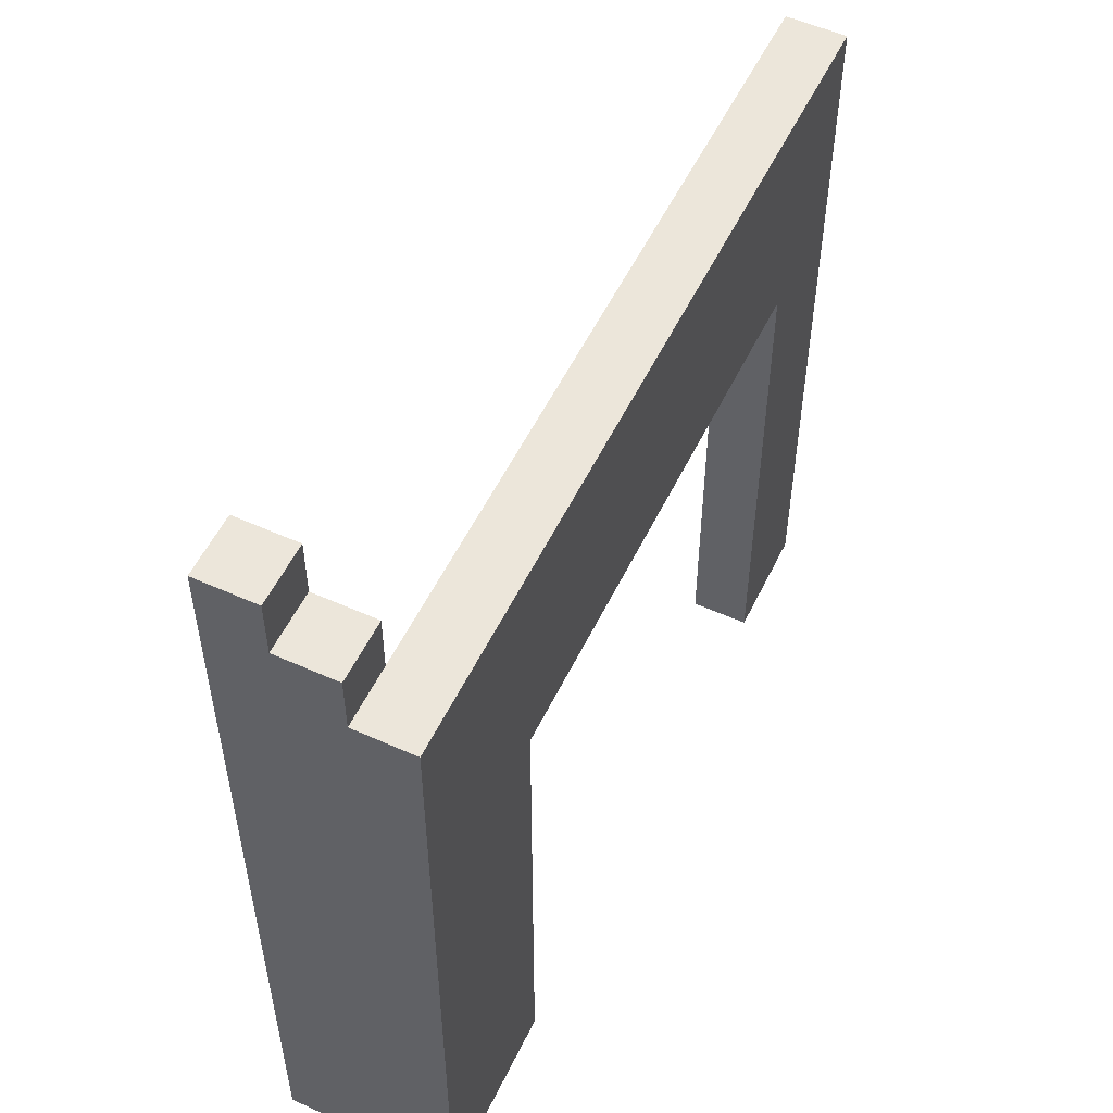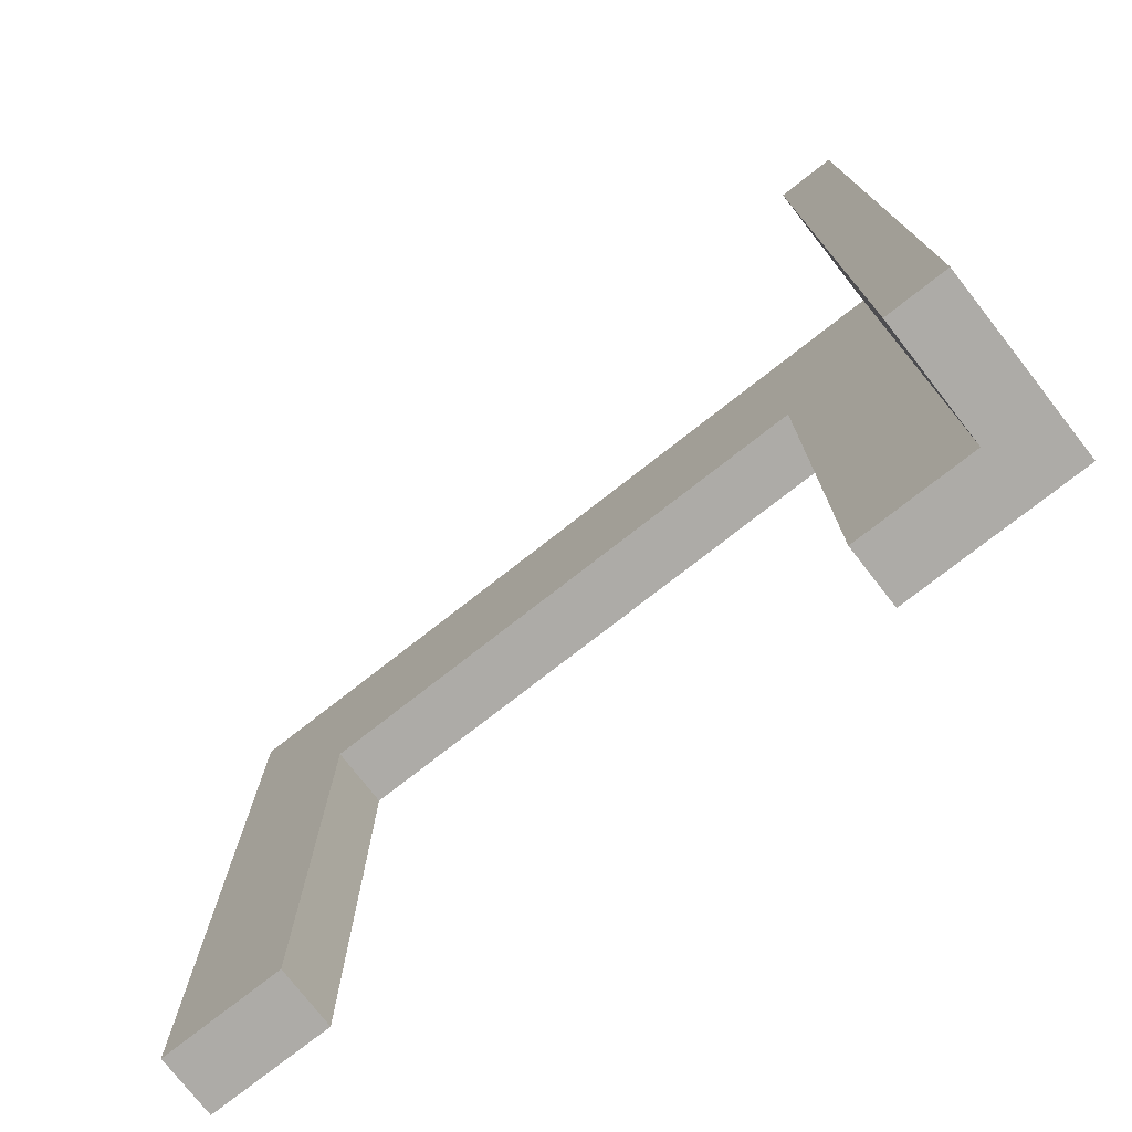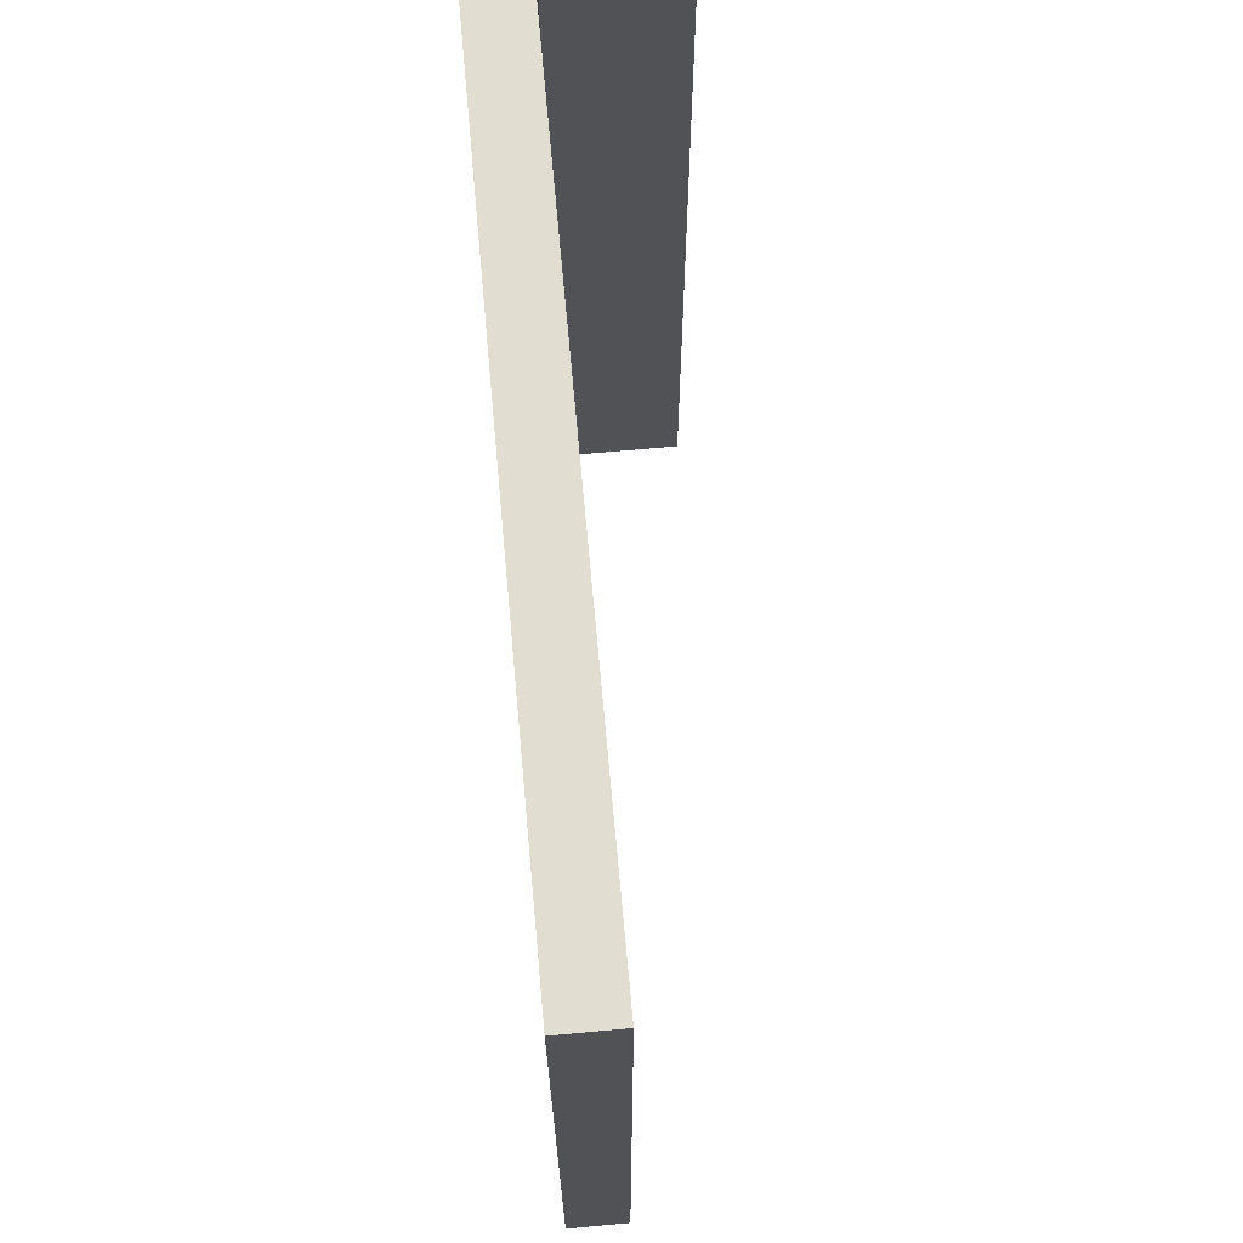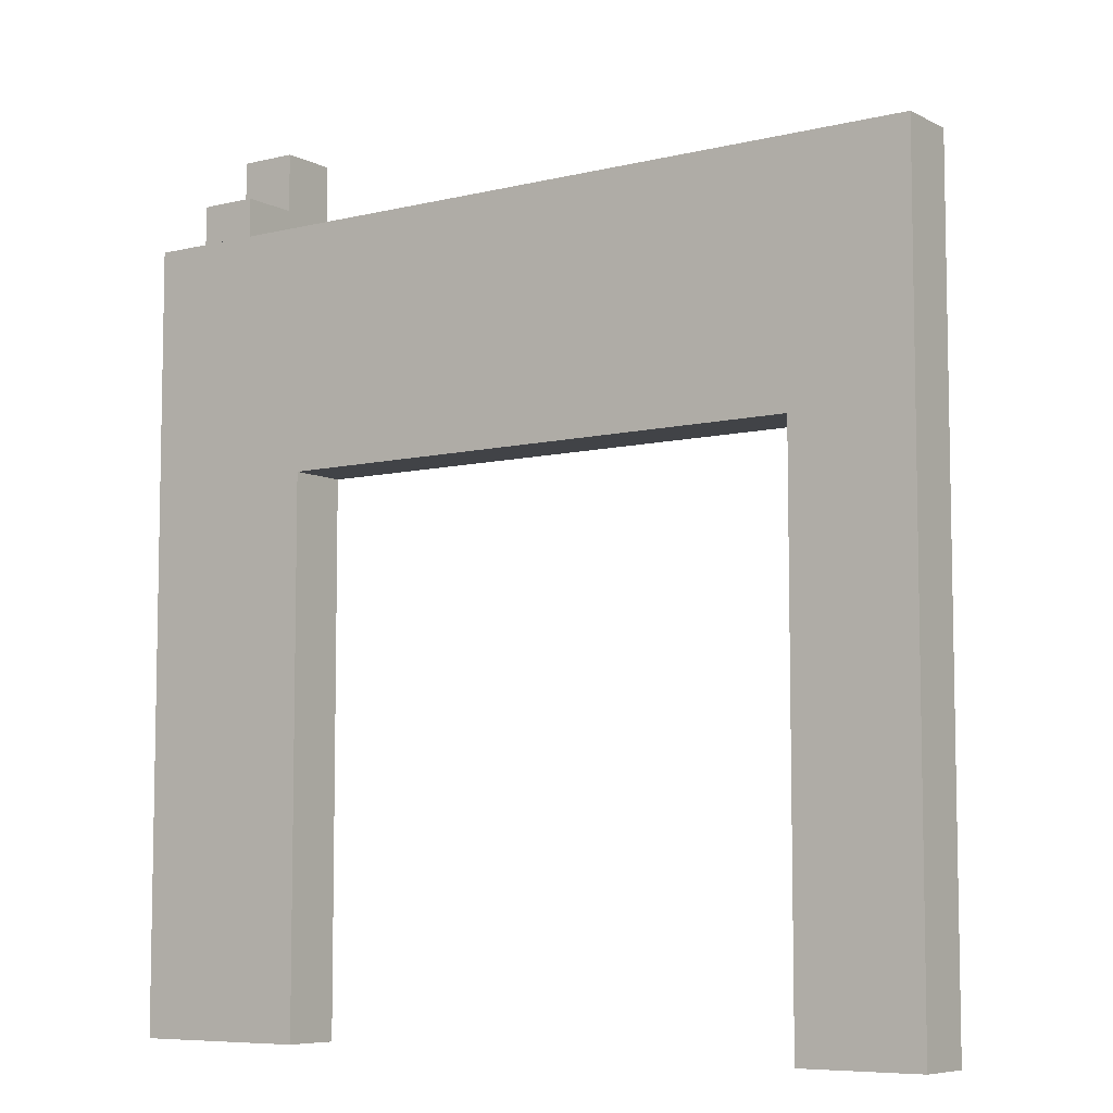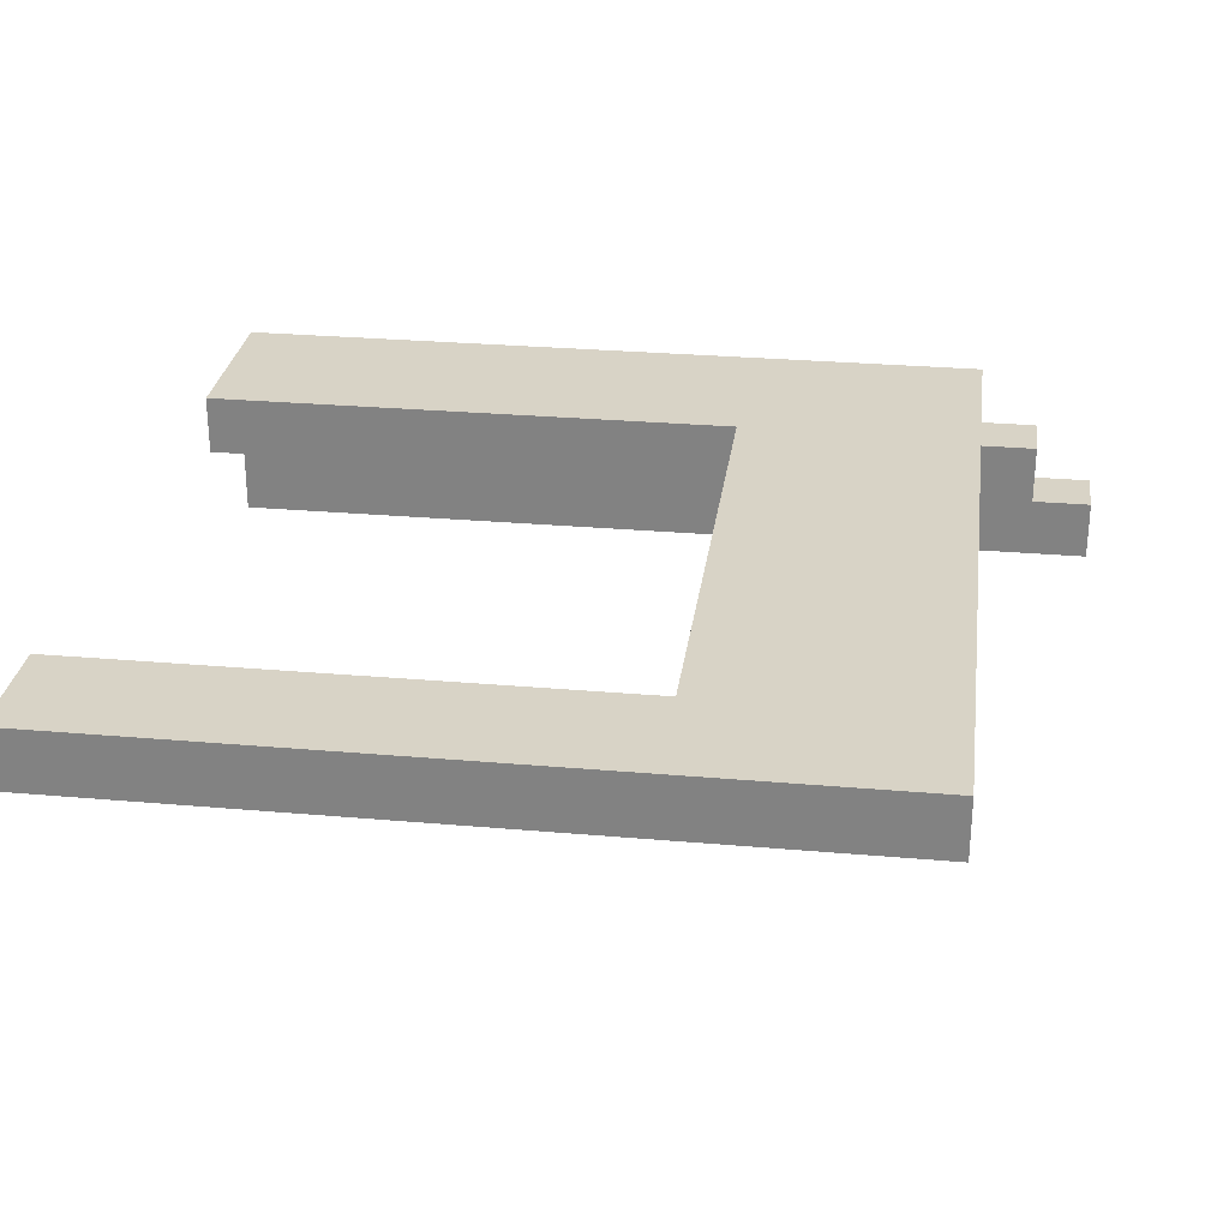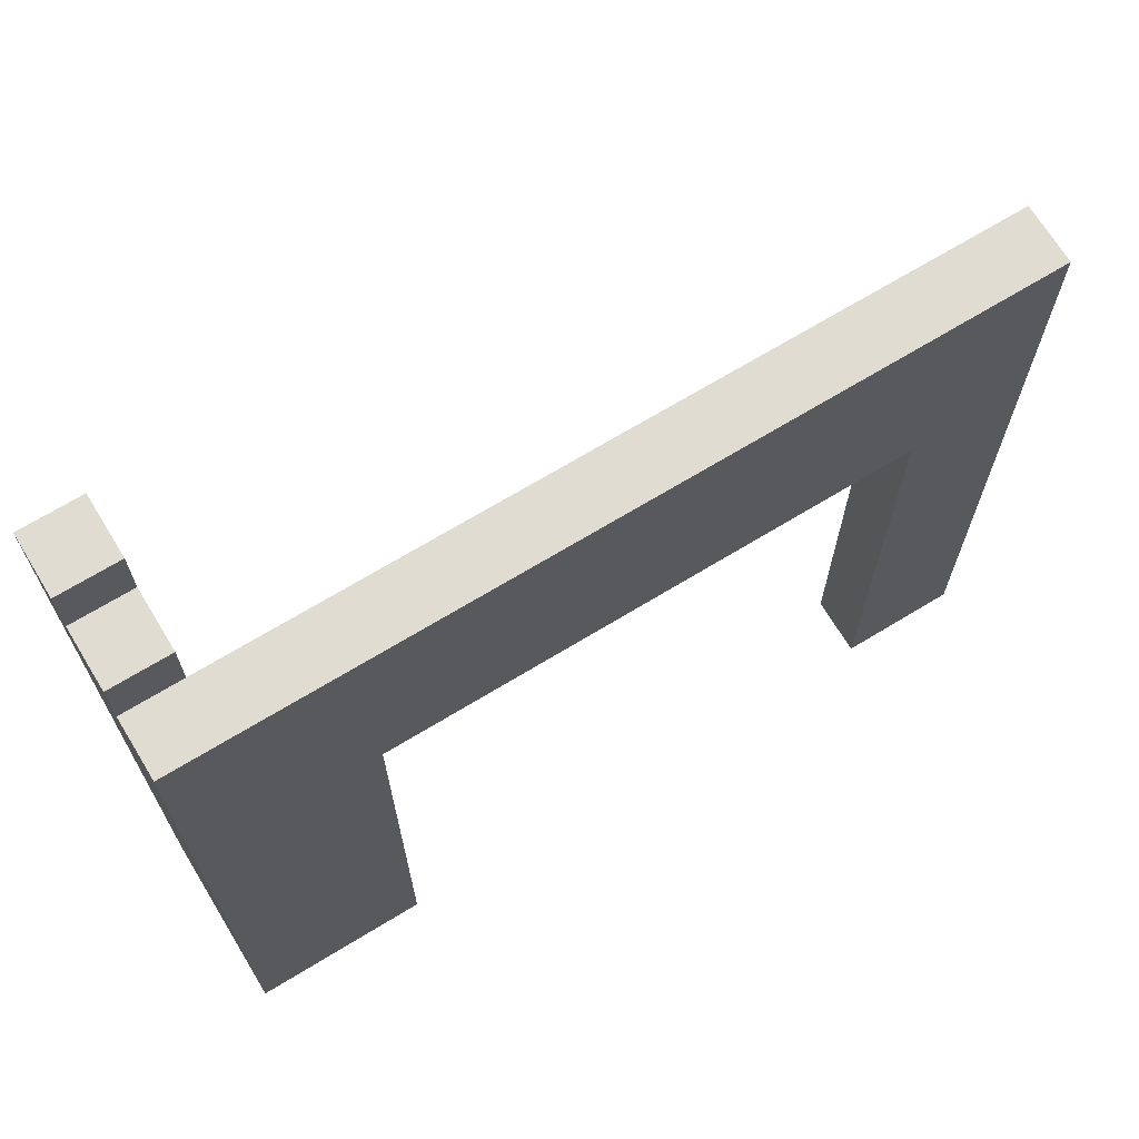
<metadata>
{"format":"obj","ext":"obj","renderer":"f3d","projection":"perspective","resolution":1024,"background":"white","views":[{"elev":54.3,"azim":-64.5,"up":"+Y"},{"elev":-76.4,"azim":-142.0,"up":"+Y"},{"elev":68.8,"azim":84.8,"up":"+Y"},{"elev":-7.2,"azim":35.2,"up":"+Y"},{"elev":28.1,"azim":97.6,"up":"+Z"},{"elev":69.3,"azim":-31.3,"up":"+Y"}]}
</metadata>
<code>
o GarageWalls
v -5.8 0.7 0.1
v -5.8 0.7 -1.49e-08
v -5.8 0.7 -0.2
v -5.8 2 0.1
v -5.8 2 -1.49e-08
v -5.8 2.1 -1.49e-08
v -5.8 2.1 -0.1
v -5.8 2.2 -0.1
v -5.8 2.2 -0.2
v -4.6 0.7 0.1
v -4.6 0.7 -1.49e-08
v -4.6 1.6 0.1
v -4.6 1.6 -1.49e-08
v -5.7 0.7 -1.49e-08
v -5.7 0.7 -0.2
v -5.7 2 -1.49e-08
v -5.7 2.1 -1.49e-08
v -5.7 2.1 -0.1
v -5.7 2.2 -0.1
v -5.7 2.2 -0.2
v -5.5 0.7 0.1
v -5.5 0.7 -1.49e-08
v -5.5 1.6 0.1
v -5.5 1.6 -1.49e-08
v -4.4 0.7 0.1
v -4.4 0.7 -1.49e-08
v -4.4 2 0.1
v -4.4 2 -1.49e-08
v -5.8 0.7 0.1
v -5.8 2 0.1
v -5.7 0.7 0.1
v -5.7 2 0.1
v -5.5 0.7 0.1
v -5.5 1.6 0.1
v -4.6 0.7 0.1
v -4.6 1.6 0.1
v -4.4 0.7 0.1
v -4.4 2 0.1
v -5.8 2 -1.49e-08
v -5.8 2.1 -1.49e-08
v -5.7 2 -1.49e-08
v -5.7 2.1 -1.49e-08
v -5.8 2.1 -0.1
v -5.8 2.2 -0.1
v -5.7 2.1 -0.1
v -5.7 2.2 -0.1
v -5.7 0.7 -1.49e-08
v -5.7 2 -1.49e-08
v -5.5 0.7 -1.49e-08
v -5.5 1.6 -1.49e-08
v -4.6 0.7 -1.49e-08
v -4.6 1.6 -1.49e-08
v -4.4 0.7 -1.49e-08
v -4.4 2 -1.49e-08
v -5.8 0.7 -0.2
v -5.8 2.2 -0.2
v -5.7 0.7 -0.2
v -5.7 2.2 -0.2
v -5.8 0.7 0.1
v -5.7 0.7 0.1
v -5.5 0.7 0.1
v -4.6 0.7 0.1
v -4.4 0.7 0.1
v -5.8 0.7 -1.49e-08
v -5.7 0.7 -1.49e-08
v -5.5 0.7 -1.49e-08
v -4.6 0.7 -1.49e-08
v -4.4 0.7 -1.49e-08
v -5.8 0.7 -0.2
v -5.7 0.7 -0.2
v -5.5 1.6 0.1
v -4.6 1.6 0.1
v -5.5 1.6 -1.49e-08
v -4.6 1.6 -1.49e-08
v -5.8 2 0.1
v -5.7 2 0.1
v -4.4 2 0.1
v -5.8 2 -1.49e-08
v -5.7 2 -1.49e-08
v -4.4 2 -1.49e-08
v -5.8 2.1 -1.49e-08
v -5.7 2.1 -1.49e-08
v -5.8 2.1 -0.1
v -5.7 2.1 -0.1
v -5.8 2.2 -0.1
v -5.7 2.2 -0.1
v -5.8 2.2 -0.2
v -5.7 2.2 -0.2
f 4 2 1
f 5 3 2
f 5 2 4
f 6 3 5
f 7 3 6
f 8 3 7
f 9 3 8
f 12 11 10
f 13 11 12
f 14 15 16
f 16 15 17
f 17 15 18
f 18 15 19
f 19 15 20
f 21 22 23
f 23 22 24
f 25 26 27
f 27 26 28
f 31 30 29
f 32 30 31
f 33 32 31
f 34 32 33
f 36 32 34
f 37 36 35
f 38 32 36
f 38 36 37
f 41 40 39
f 42 40 41
f 45 44 43
f 46 44 45
f 47 48 49
f 49 48 50
f 50 48 52
f 51 52 53
f 52 48 54
f 53 52 54
f 55 56 57
f 57 56 58
f 64 60 59
f 65 61 60
f 65 60 64
f 66 61 65
f 67 63 62
f 68 63 67
f 69 65 64
f 70 65 69
f 73 72 71
f 74 72 73
f 75 76 78
f 76 77 79
f 78 76 79
f 79 77 80
f 81 82 83
f 83 82 84
f 85 86 87
f 87 86 88

</code>
